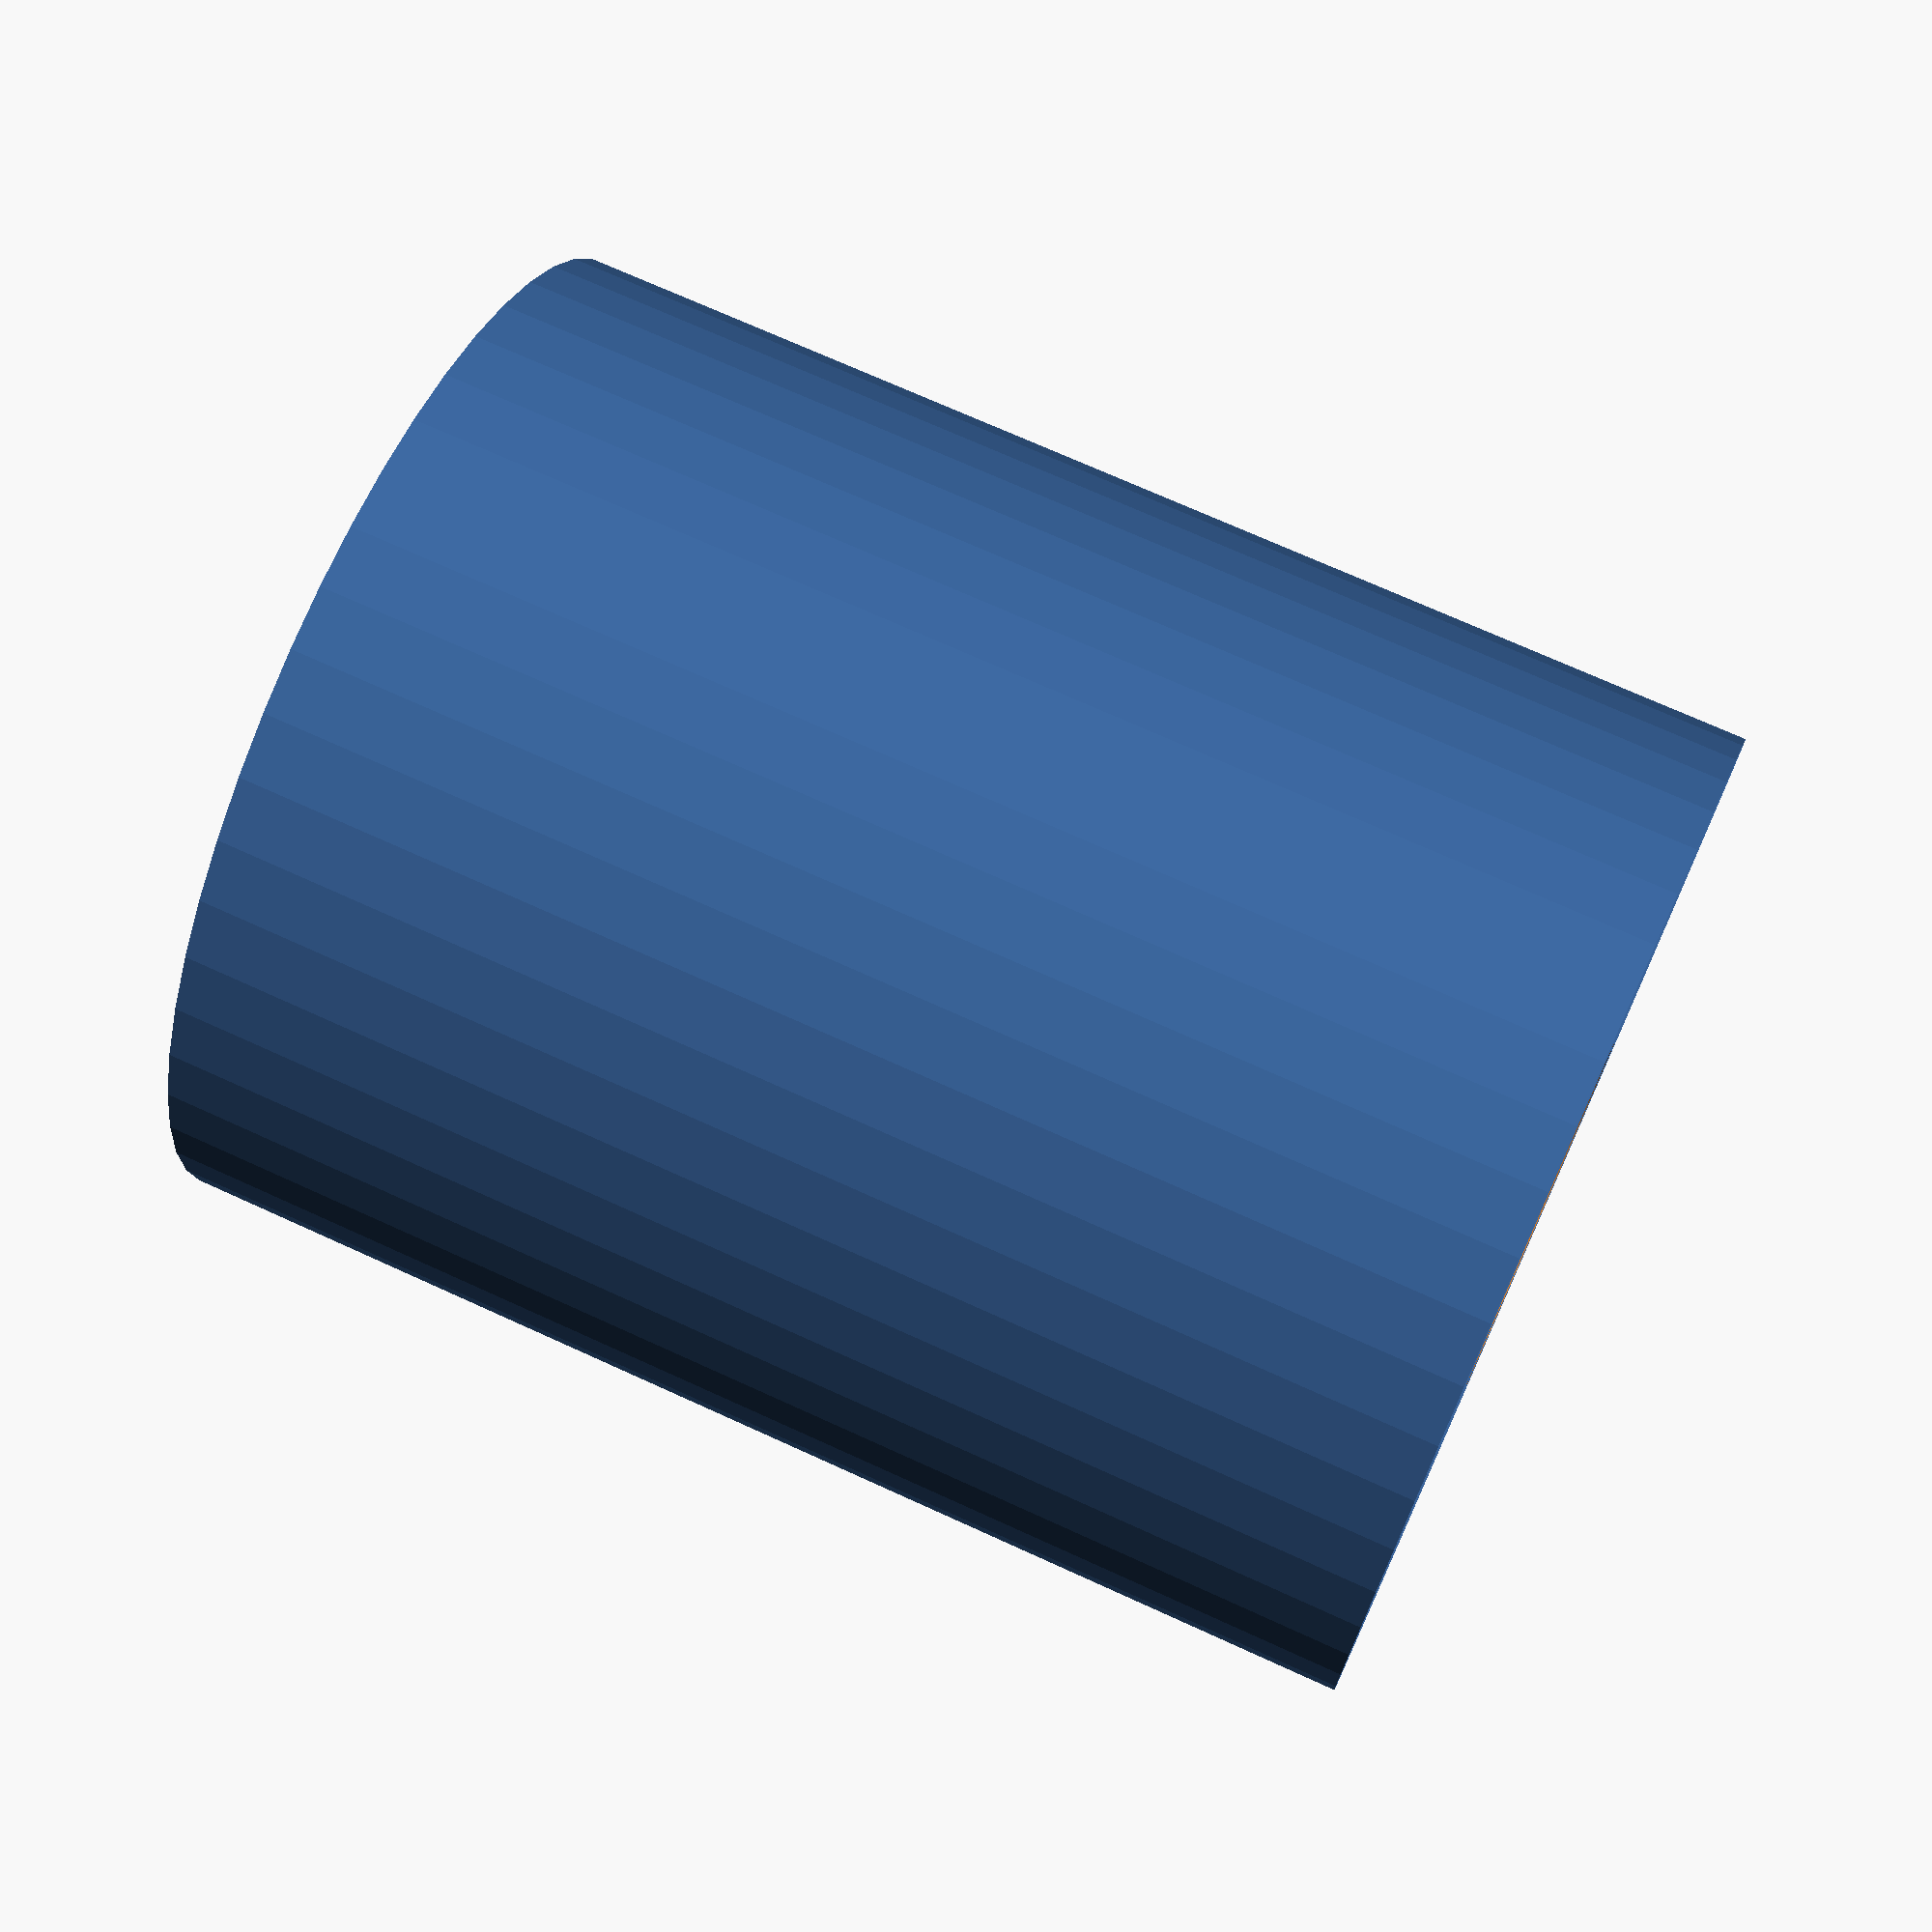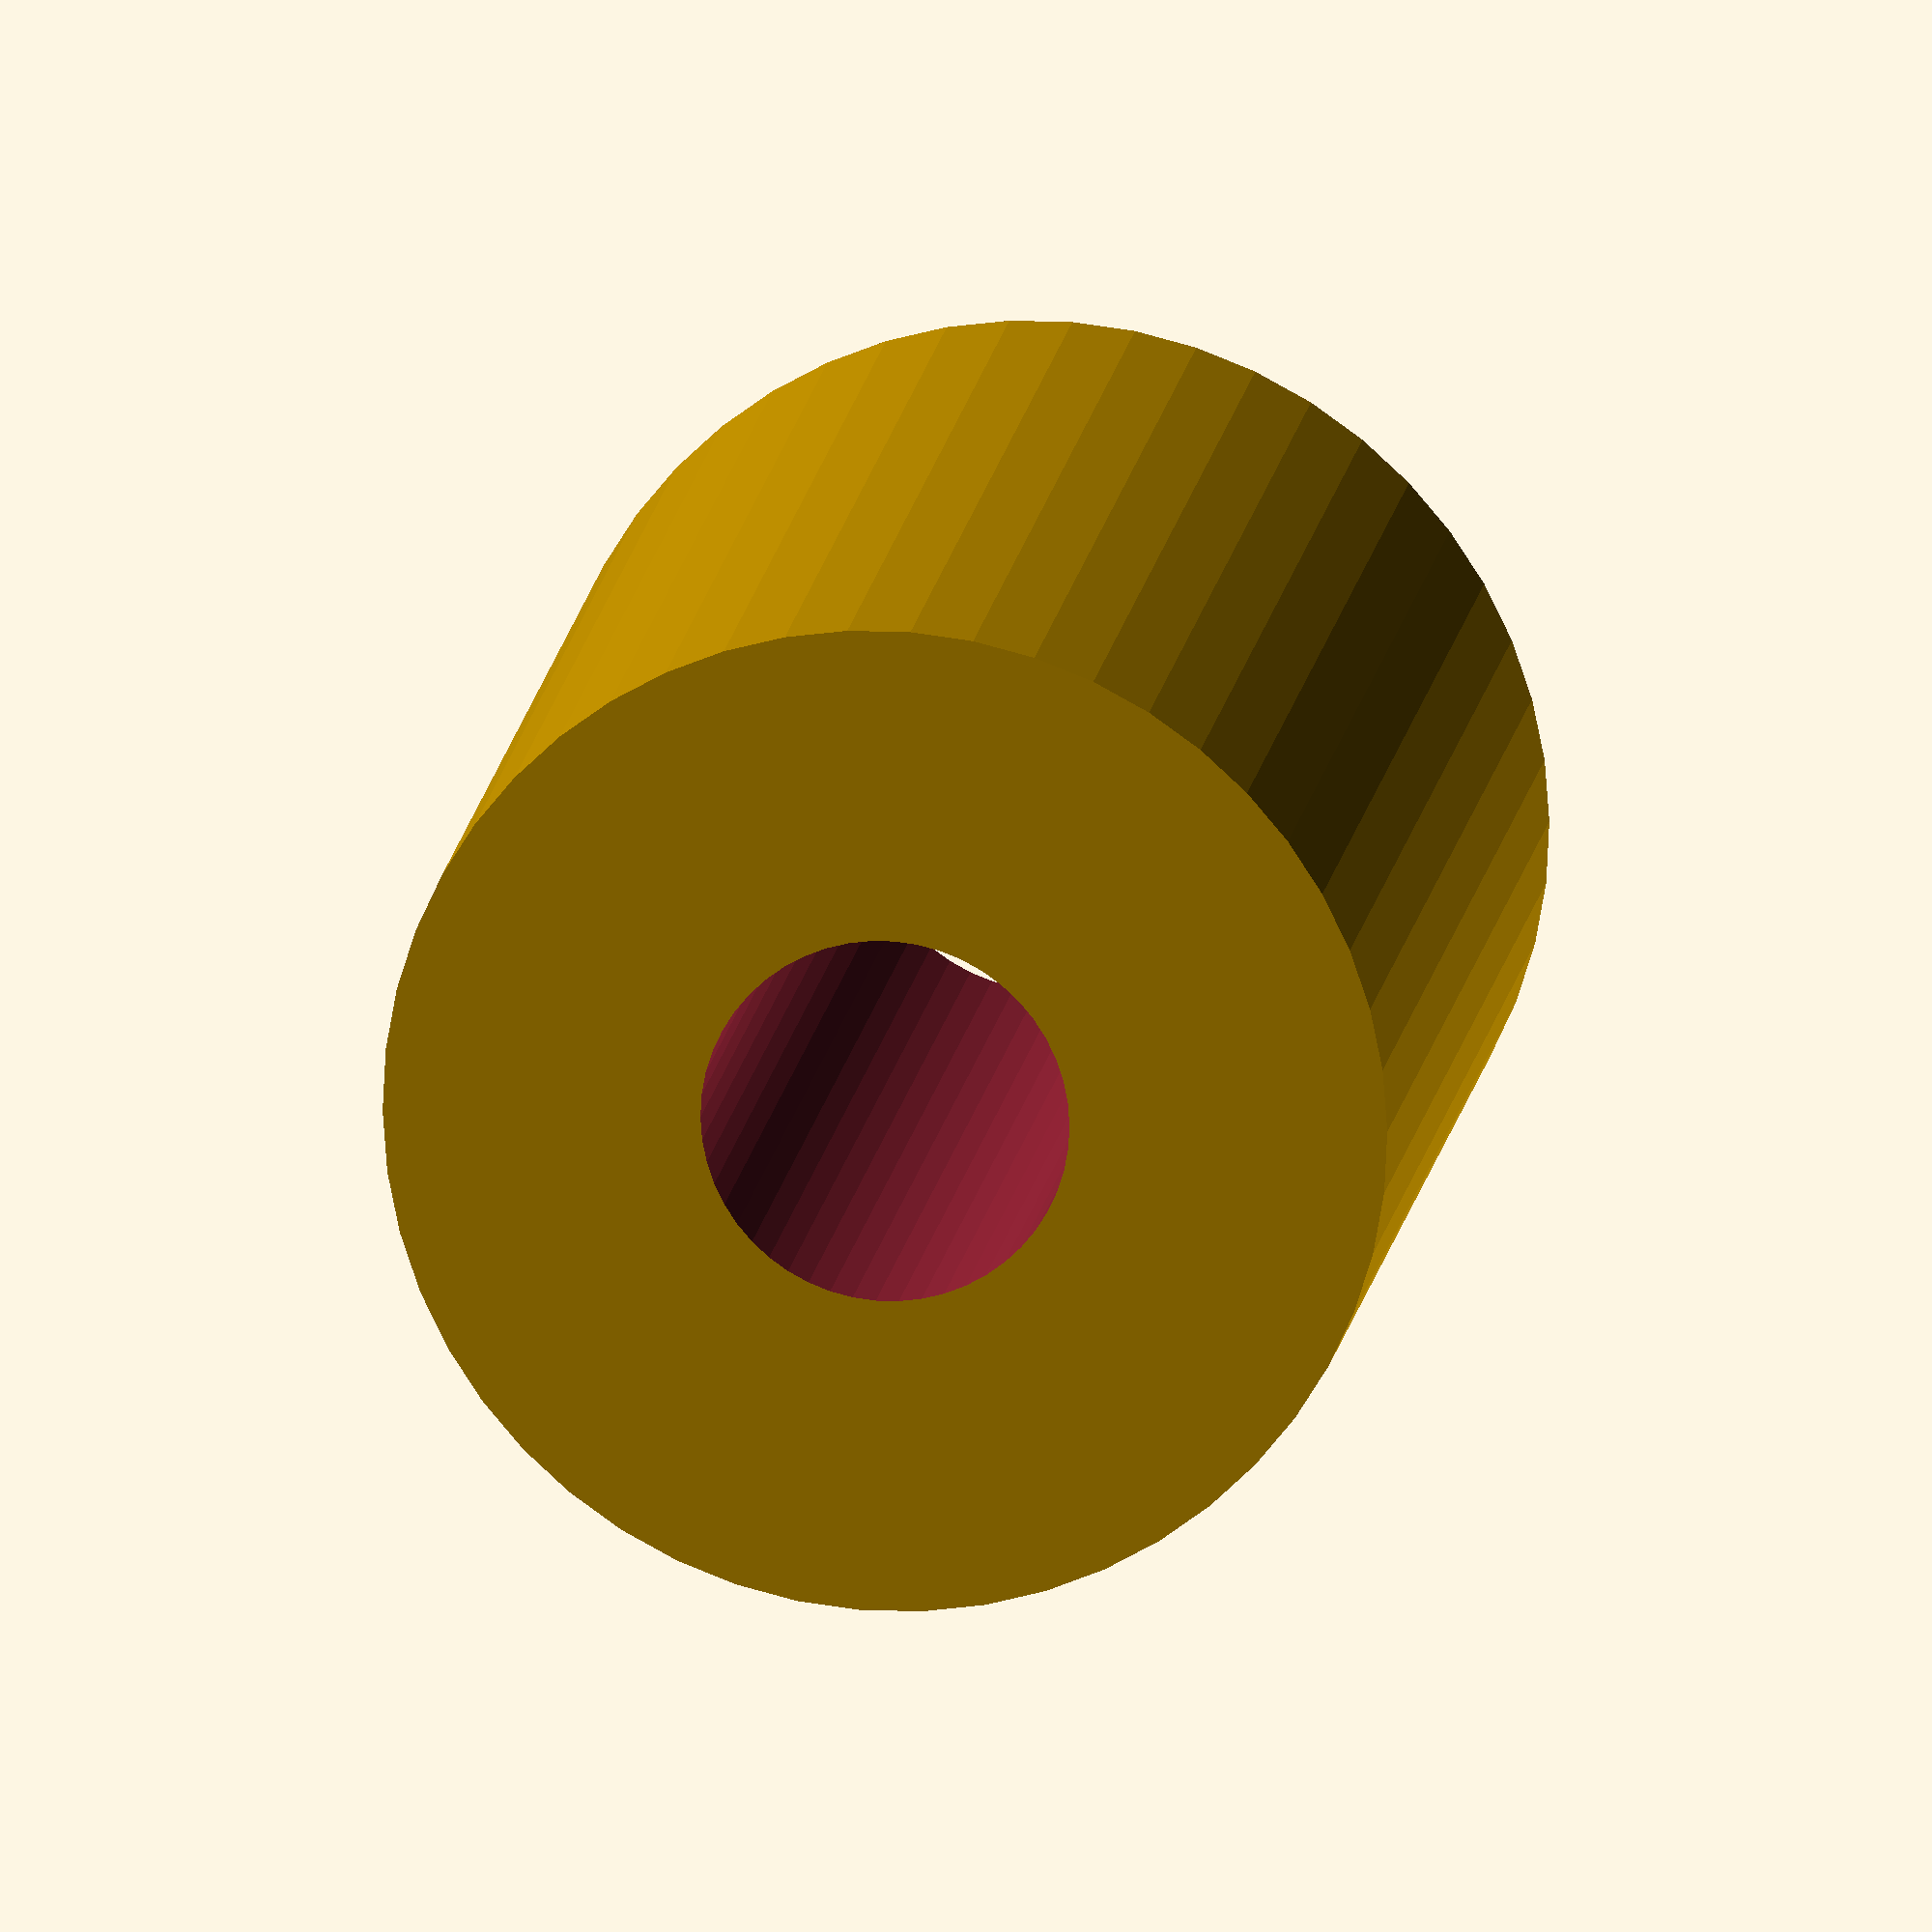
<openscad>
$fn = 50;


difference() {
	union() {
		translate(v = [0, 0, -30.0000000000]) {
			cylinder(h = 60, r = 24.5000000000);
		}
	}
	union() {
		translate(v = [0, 0, -100.0000000000]) {
			cylinder(h = 200, r = 9);
		}
	}
}
</openscad>
<views>
elev=108.3 azim=255.6 roll=65.5 proj=p view=wireframe
elev=345.4 azim=101.5 roll=187.5 proj=o view=solid
</views>
